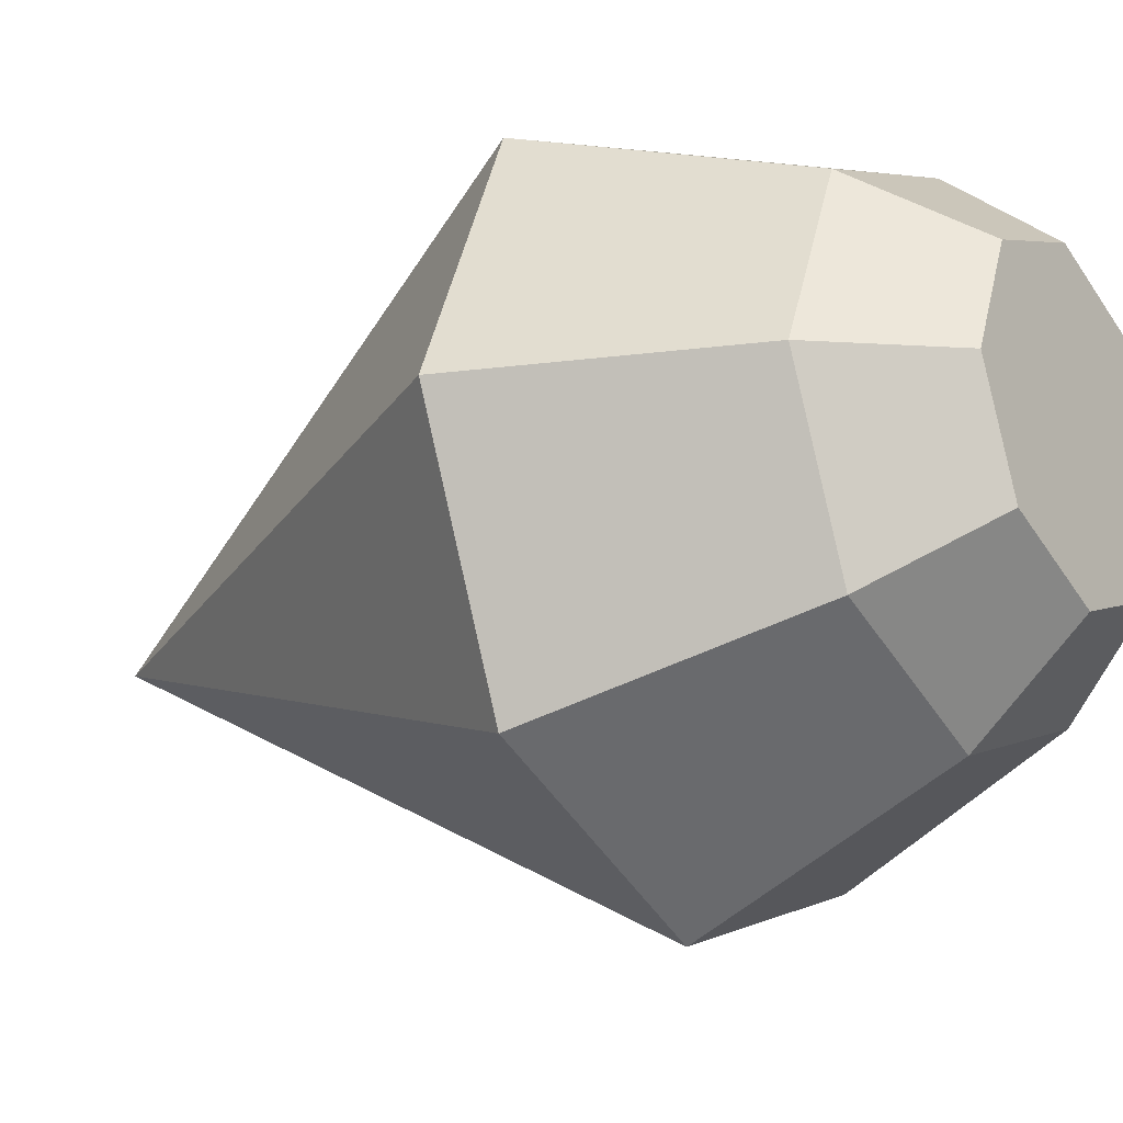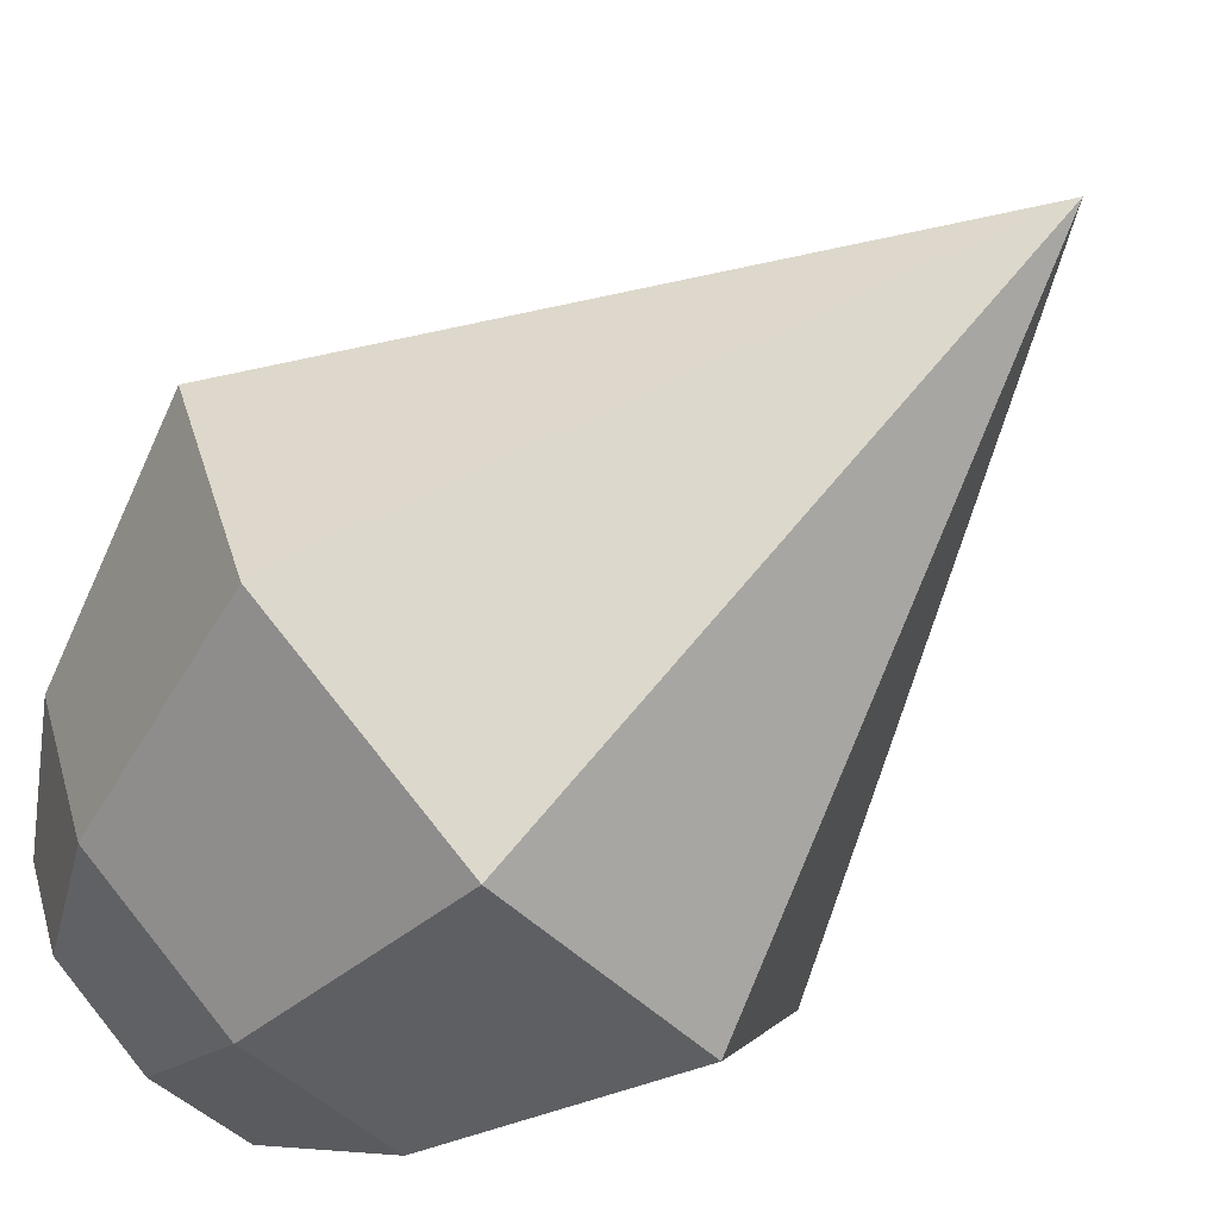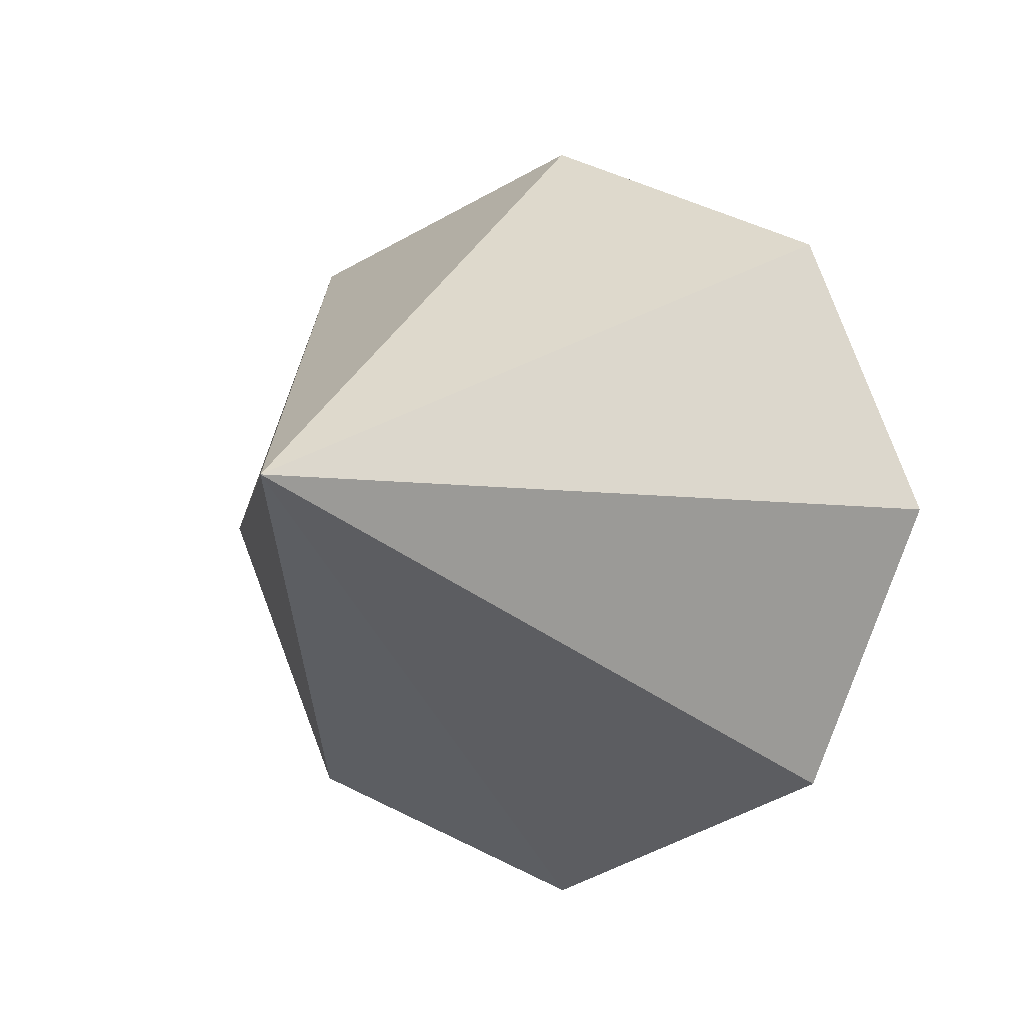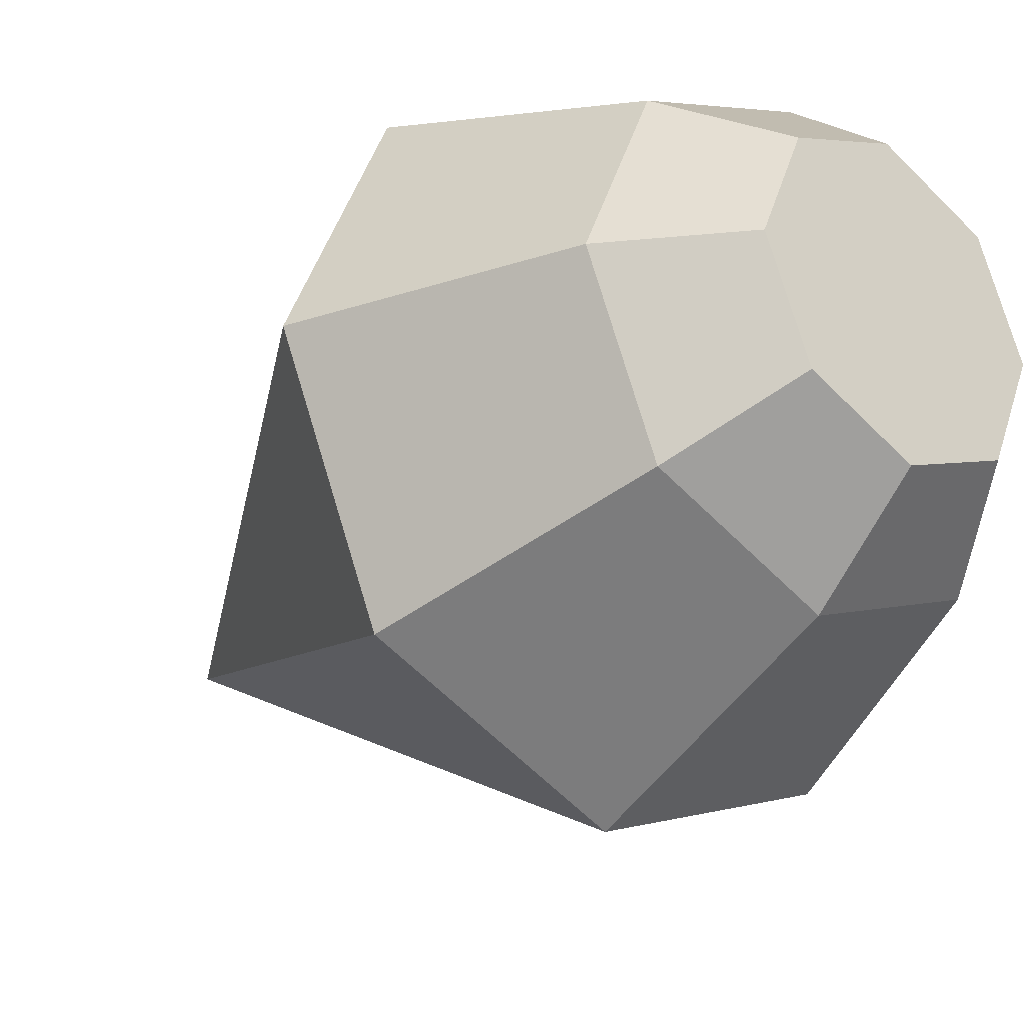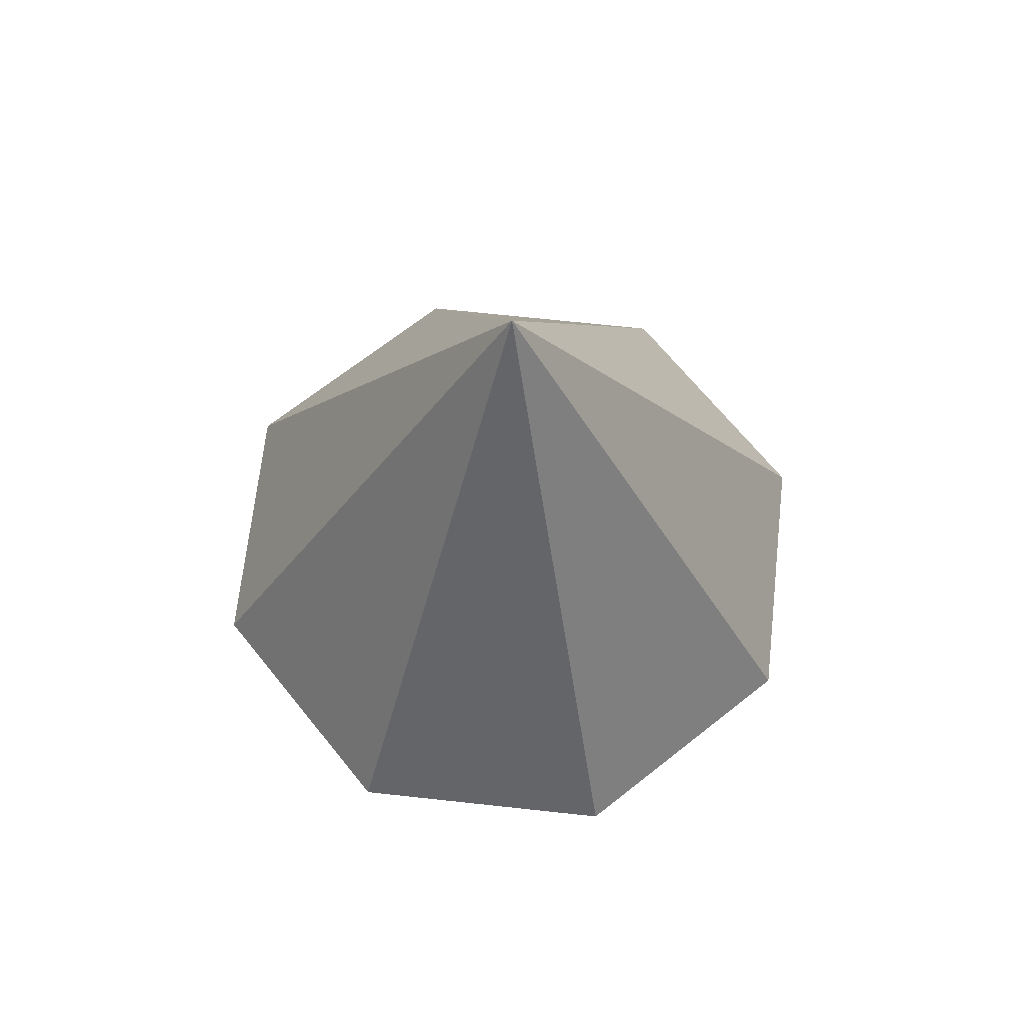
<metadata>
{"format":"obj","ext":"obj","renderer":"f3d","projection":"perspective","resolution":1024,"background":"white","views":[{"elev":-22.6,"azim":-55.0,"up":"+Z"},{"elev":-71.5,"azim":132.6,"up":"+Z"},{"elev":-3.8,"azim":-156.1,"up":"+Z"},{"elev":-28.5,"azim":-41.0,"up":"+Z"},{"elev":66.6,"azim":118.8,"up":"+Y"}]}
</metadata>
<code>
g pb_Mesh-574522
v -0.07165 -0.03292 -3.492e-07
v -0.05067 -0.03292 -0.05067
v -0.1142 0.01652 -7.743e-07
v -0.08078 0.01652 -0.08078
v -0.05067 -0.03292 0.05067
v -0.07165 -0.03292 -3.492e-07
v -0.08078 0.01652 0.08078
v -0.1142 0.01652 -7.743e-07
v -0.05067 -0.03292 -0.05067
v 1.145e-06 -0.03292 -0.07165
v -0.08078 0.01652 -0.08078
v 1.143e-06 0.01652 -0.1142
v 1.145e-06 -0.03292 -0.07165
v 0.05067 -0.03292 -0.05067
v 1.143e-06 0.01652 -0.1142
v 0.08078 0.01652 -0.08078
v 0.05067 -0.03292 -0.05067
v 0.07165 -0.03292 -3.554e-07
v 0.08078 0.01652 -0.08078
v 0.1142 0.01652 -7.843e-07
v 0.07165 -0.03292 -3.554e-07
v 0.05067 -0.03292 0.05067
v 0.1142 0.01652 -7.843e-07
v 0.08078 0.01652 0.08078
v 0.05067 -0.03292 0.05067
v 1.149e-06 -0.03292 0.07165
v 0.08078 0.01652 0.08078
v 1.149e-06 0.01652 0.1142
v 1.149e-06 -0.03292 0.07165
v -0.05067 -0.03292 0.05067
v 1.149e-06 0.01652 0.1142
v -0.08078 0.01652 0.08078
v -0.1142 0.01652 -7.743e-07
v -0.08078 0.01652 -0.08078
v -0.1637 0.1339 -6.403e-07
v -0.1158 0.1339 -0.1158
v -0.08078 0.01652 0.08078
v -0.1142 0.01652 -7.743e-07
v -0.1158 0.1339 0.1158
v -0.1637 0.1339 -6.403e-07
v -0.08078 0.01652 -0.08078
v 1.143e-06 0.01652 -0.1142
v -0.1158 0.1339 -0.1158
v 1.141e-06 0.1339 -0.1637
v 1.143e-06 0.01652 -0.1142
v 0.08078 0.01652 -0.08078
v 1.141e-06 0.1339 -0.1637
v 0.1158 0.1339 -0.1158
v 0.08078 0.01652 -0.08078
v 0.1142 0.01652 -7.843e-07
v 0.1158 0.1339 -0.1158
v 0.1637 0.1339 -6.546e-07
v 0.1142 0.01652 -7.843e-07
v 0.08078 0.01652 0.08078
v 0.1637 0.1339 -6.546e-07
v 0.1158 0.1339 0.1158
v 0.08078 0.01652 0.08078
v 1.149e-06 0.01652 0.1142
v 0.1158 0.1339 0.1158
v 1.151e-06 0.1339 0.1637
v 1.149e-06 0.01652 0.1142
v -0.08078 0.01652 0.08078
v 1.151e-06 0.1339 0.1637
v -0.1158 0.1339 0.1158
v -0.1637 0.1339 -6.403e-07
v -0.1158 0.1339 -0.1158
v 1.147e-06 0.411 1.554e-07
v -0.1158 0.1339 0.1158
v -0.1637 0.1339 -6.403e-07
v 1.147e-06 0.411 1.554e-07
v -0.1158 0.1339 -0.1158
v 1.141e-06 0.1339 -0.1637
v 1.147e-06 0.411 1.554e-07
v 1.141e-06 0.1339 -0.1637
v 0.1158 0.1339 -0.1158
v 1.147e-06 0.411 1.554e-07
v 0.1158 0.1339 -0.1158
v 0.1637 0.1339 -6.546e-07
v 1.147e-06 0.411 1.554e-07
v 0.1637 0.1339 -6.546e-07
v 0.1158 0.1339 0.1158
v 1.147e-06 0.411 1.554e-07
v 0.1158 0.1339 0.1158
v 1.151e-06 0.1339 0.1637
v 1.147e-06 0.411 1.554e-07
v 1.151e-06 0.1339 0.1637
v -0.1158 0.1339 0.1158
v 1.147e-06 0.411 1.554e-07
v 0.05067 -0.03292 0.05067
v 0.07165 -0.03292 -3.554e-07
v 1.149e-06 -0.03292 0.07165
v 0.05067 -0.03292 -0.05067
v -0.05067 -0.03292 -0.05067
v 1.145e-06 -0.03292 -0.07165
v -0.07165 -0.03292 -3.492e-07
v -0.05067 -0.03292 0.05067
g pb_Mesh-574522_0
f 3 2 1
f 3 4 2
f 7 6 5
f 7 8 6
f 11 10 9
f 11 12 10
f 15 14 13
f 15 16 14
f 19 18 17
f 19 20 18
f 23 22 21
f 23 24 22
f 27 26 25
f 27 28 26
f 31 30 29
f 31 32 30
f 35 34 33
f 35 36 34
f 39 38 37
f 39 40 38
f 43 42 41
f 43 44 42
f 47 46 45
f 47 48 46
f 51 50 49
f 51 52 50
f 55 54 53
f 55 56 54
f 59 58 57
f 59 60 58
f 63 62 61
f 63 64 62
f 67 66 65
f 70 69 68
f 73 72 71
f 76 75 74
f 79 78 77
f 82 81 80
f 85 84 83
f 88 87 86
f 91 90 89
f 90 91 92
f 92 91 93
f 94 92 93
f 95 93 91
f 91 96 95

</code>
